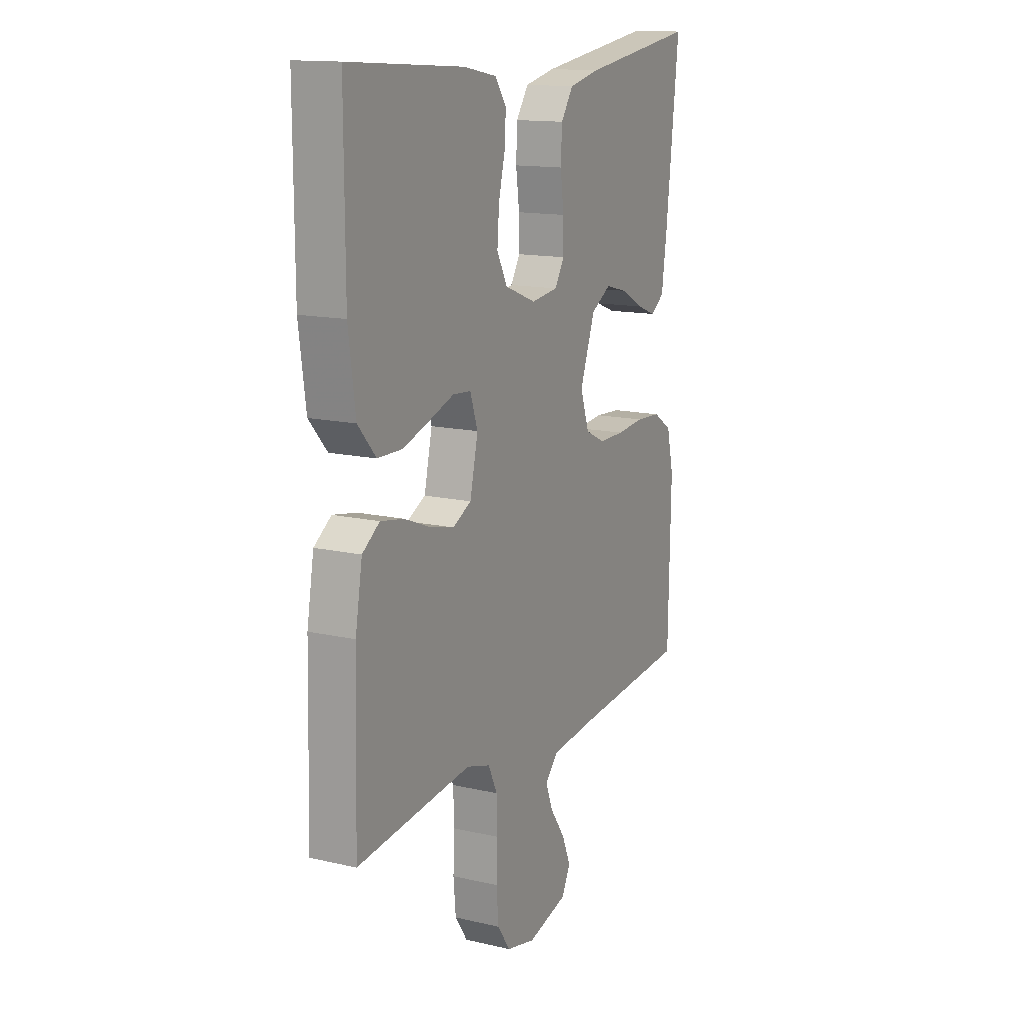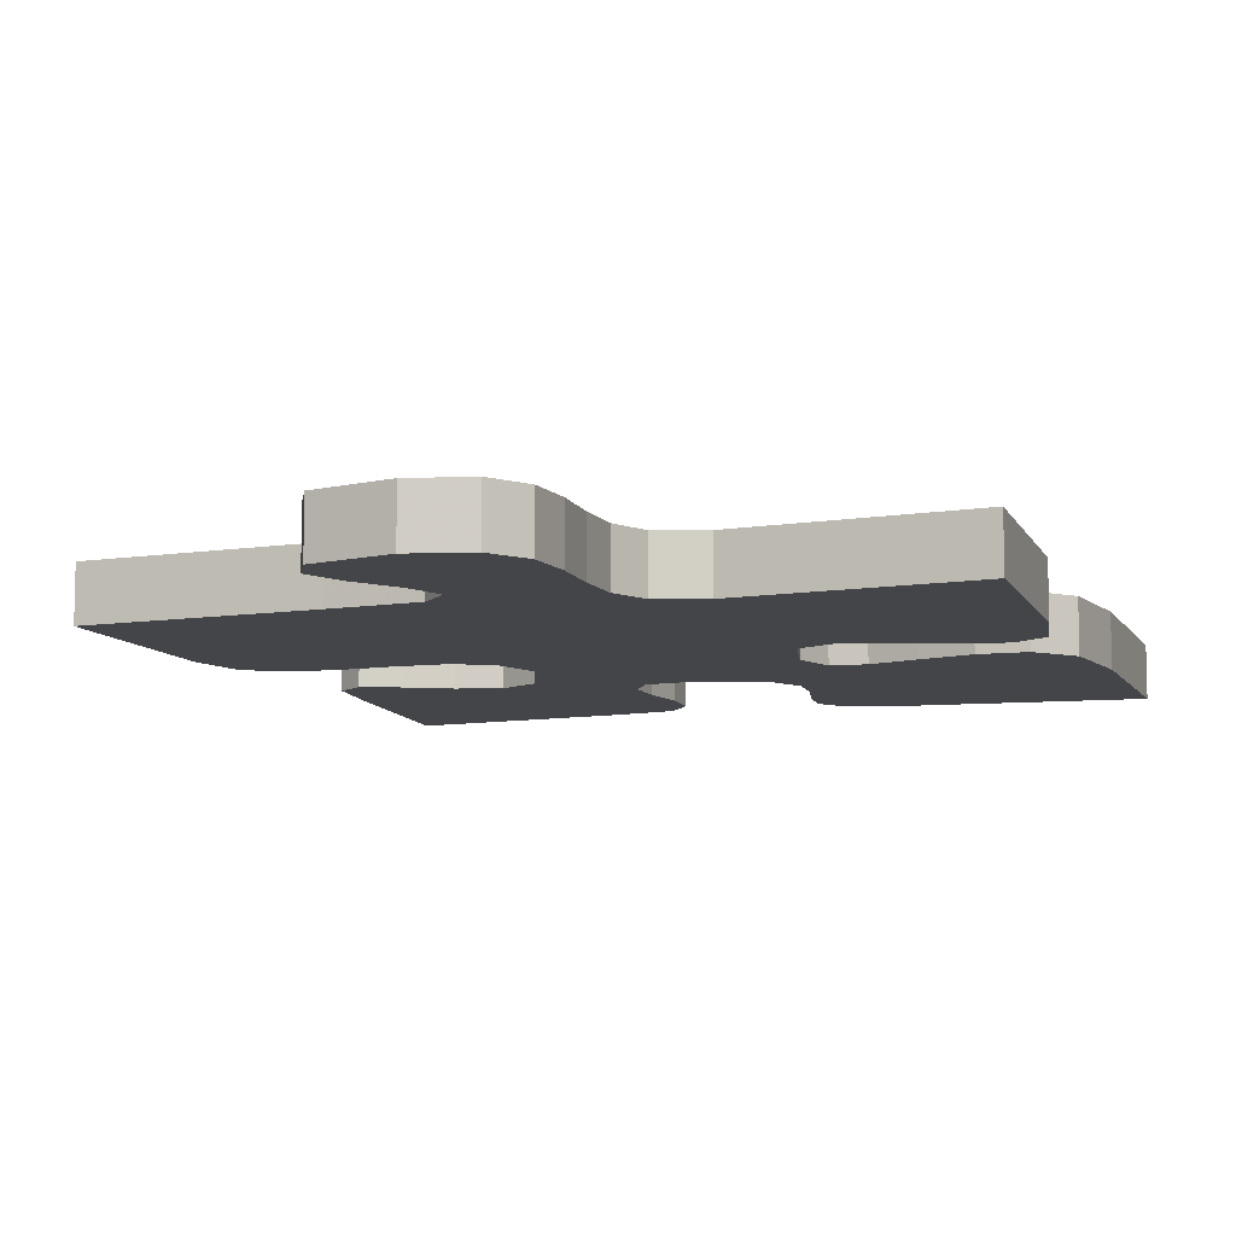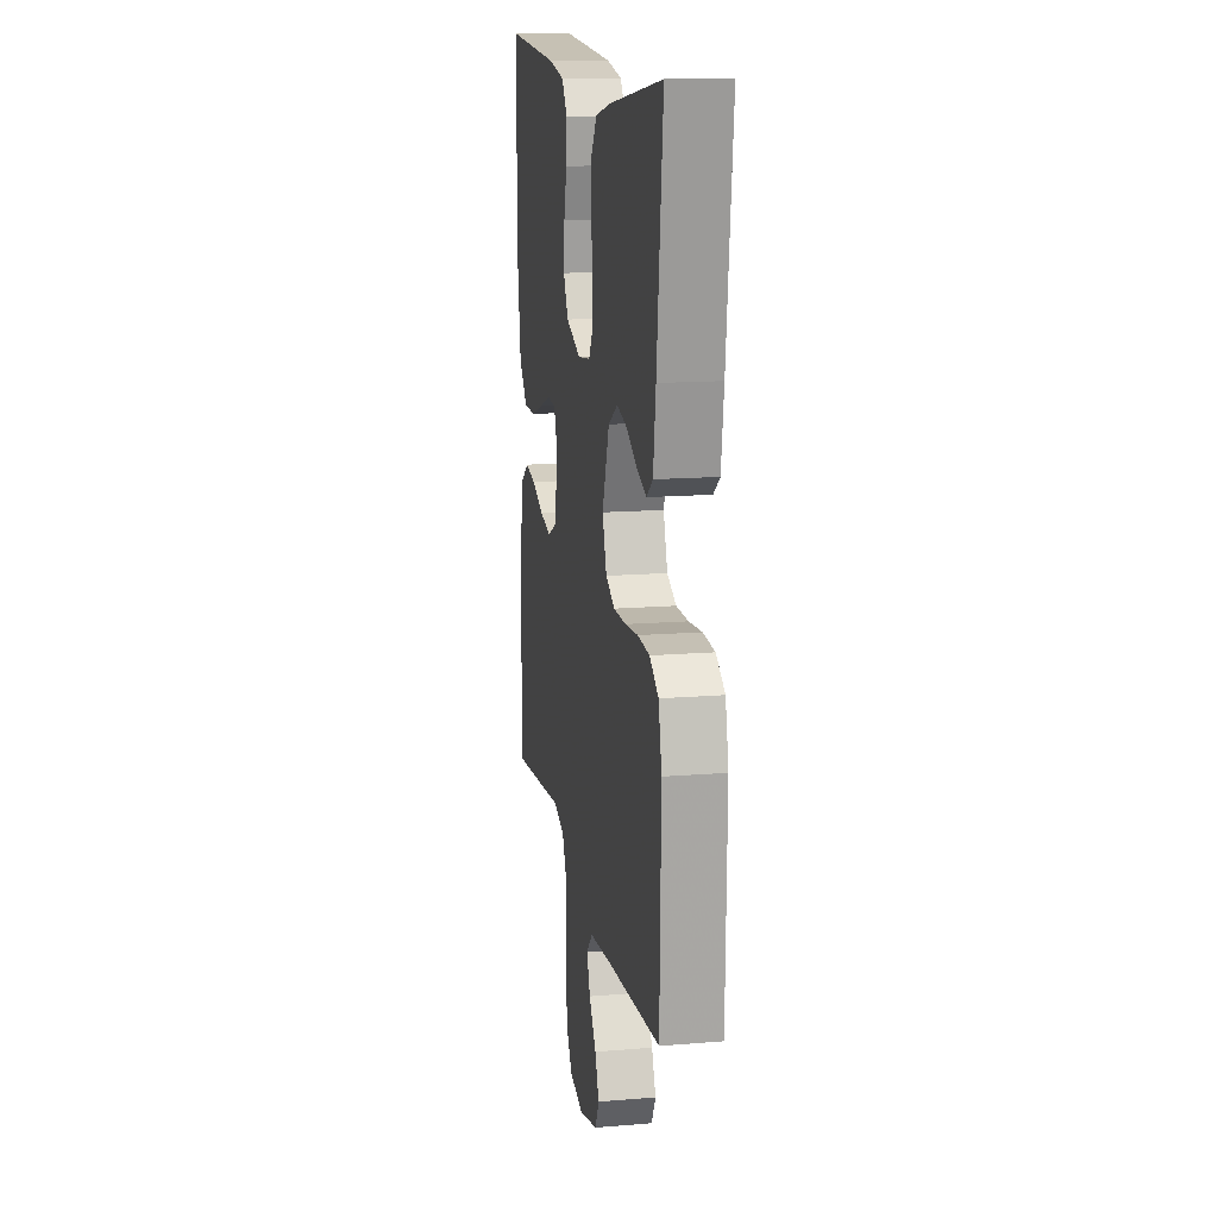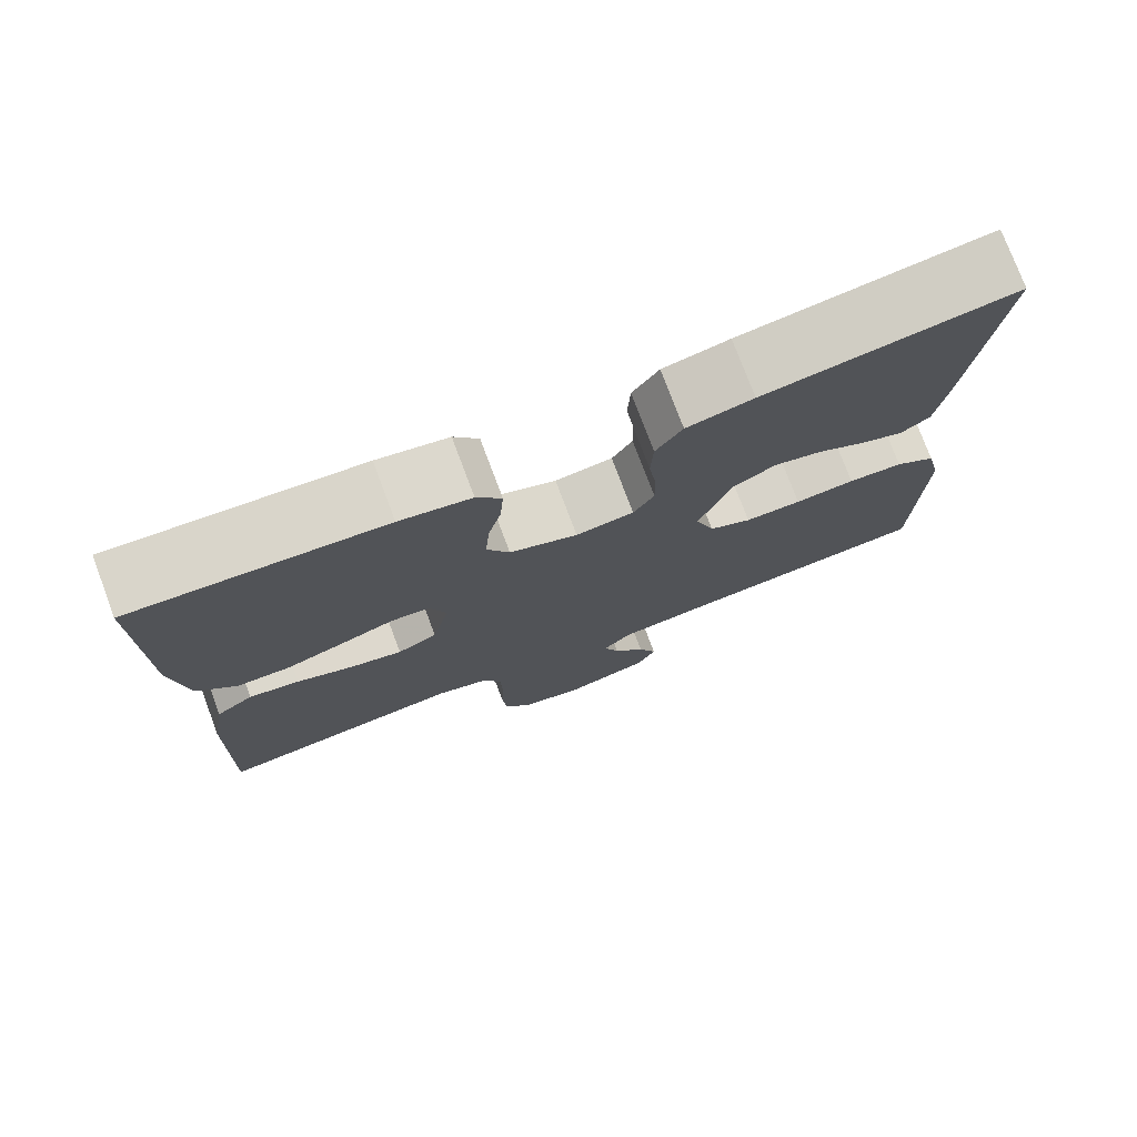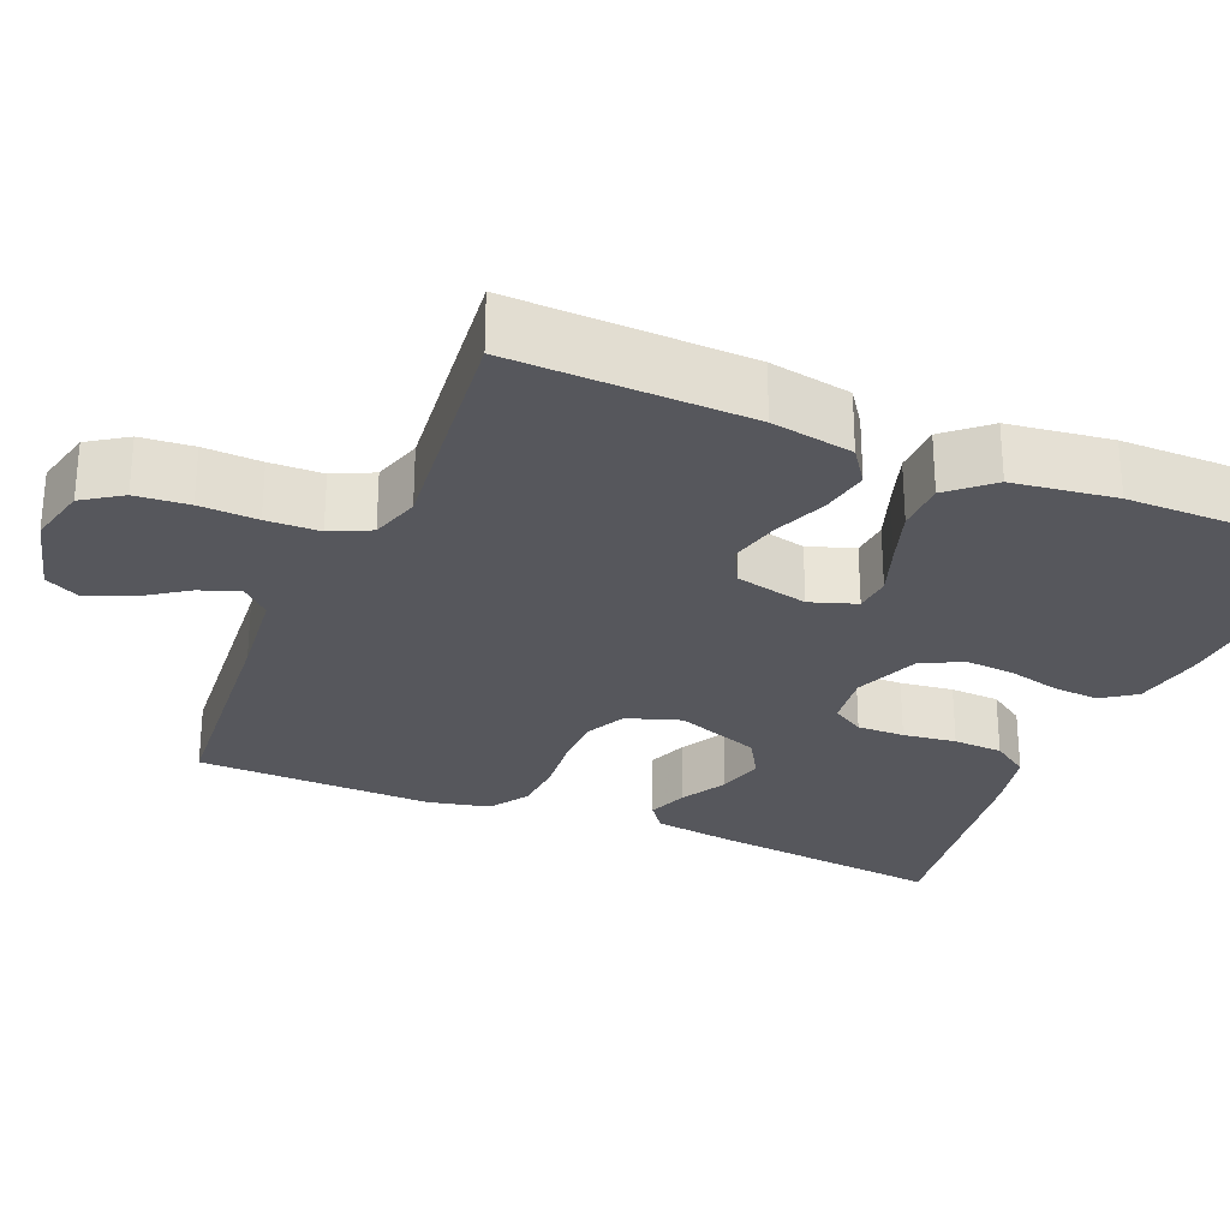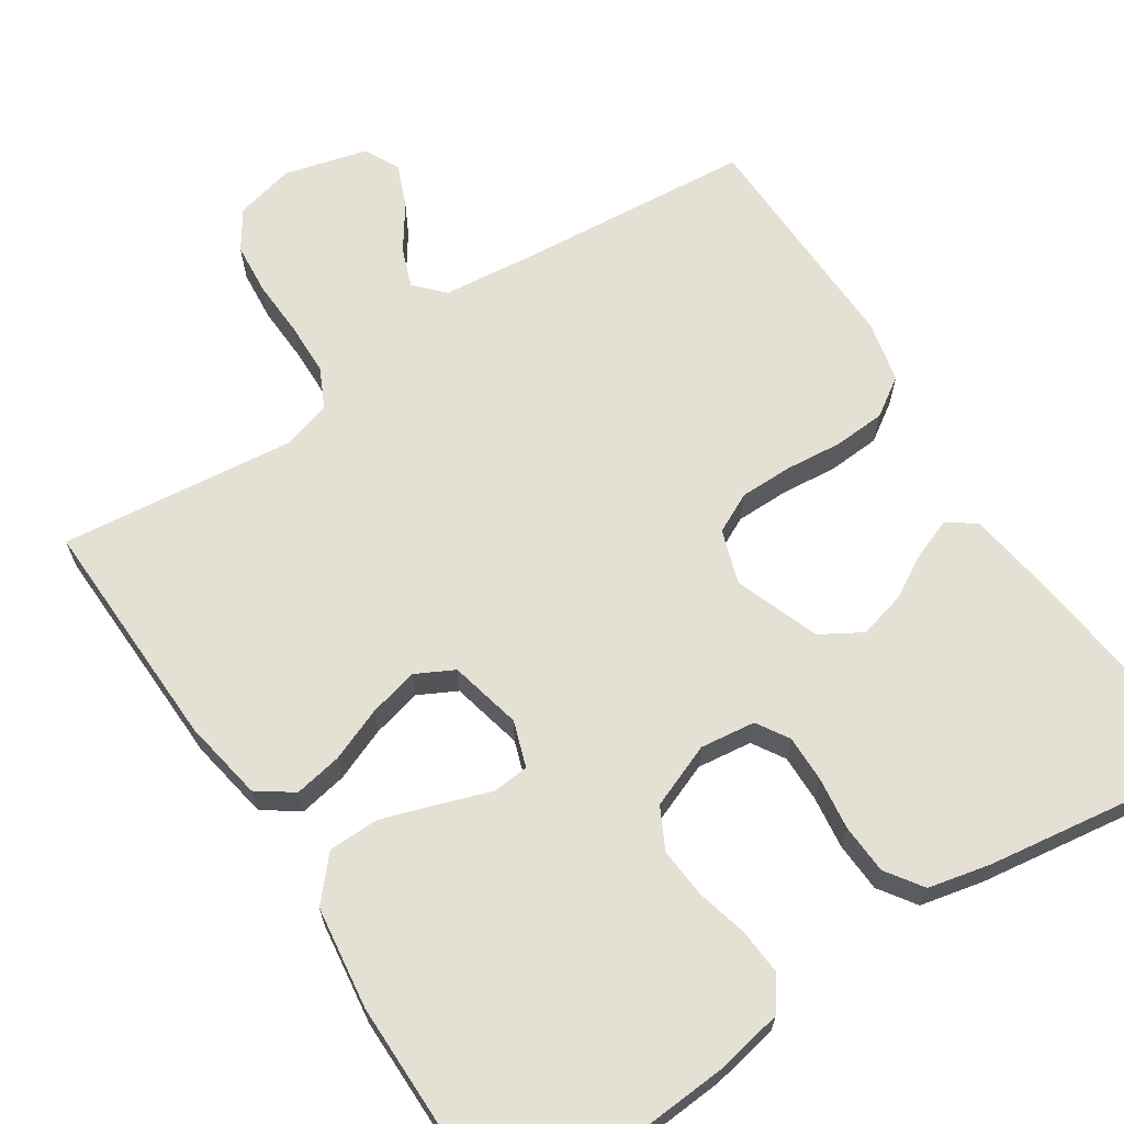
<metadata>
{"format":"obj","ext":"obj","renderer":"f3d","projection":"perspective","resolution":1024,"background":"white","views":[{"elev":14.3,"azim":-63.1,"up":"+Z"},{"elev":-8.6,"azim":-161.8,"up":"+Y"},{"elev":14.7,"azim":79.9,"up":"+Z"},{"elev":76.4,"azim":-20.6,"up":"+Z"},{"elev":-27.6,"azim":-112.9,"up":"+Y"},{"elev":65.8,"azim":-33.4,"up":"+Y"}]}
</metadata>
<code>
v 0.5 0.07 -0.5
v 0.2 0.07 -0.526
v 0.081 0.07 -0.539
v 0.047 0.07 -0.575
v 0.066 0.07 -0.625
v 0.105 0.07 -0.681
v 0.128 0.07 -0.736
v 0.105 0.07 -0.781
v 0 0.07 -0.809
v -0.076 0.07 -0.791
v -0.109 0.07 -0.742
v -0.115 0.07 -0.675
v -0.112 0.07 -0.602
v -0.114 0.07 -0.535
v -0.138 0.07 -0.485
v -0.2 0.07 -0.466
v -0.5 0.07 -0.5
v -0.492 0.07 -0.2
v -0.474 0.07 -0.096
v -0.429 0.07 -0.064
v -0.368 0.07 -0.075
v -0.3 0.07 -0.102
v -0.237 0.07 -0.117
v -0.189 0.07 -0.092
v -0.168 0.07 0
v -0.188 0.07 0.058
v -0.235 0.07 0.062
v -0.3 0.07 0.039
v -0.37 0.07 0.016
v -0.434 0.07 0.017
v -0.481 0.07 0.07
v -0.499 0.07 0.2
v -0.5 0.07 0.5
v -0.2 0.07 0.48
v -0.114 0.07 0.464
v -0.084 0.07 0.422
v -0.088 0.07 0.364
v -0.104 0.07 0.299
v -0.109 0.07 0.235
v -0.082 0.07 0.183
v 0 0.07 0.151
v 0.07 0.07 0.16
v 0.095 0.07 0.201
v 0.094 0.07 0.261
v 0.085 0.07 0.328
v 0.088 0.07 0.391
v 0.12 0.07 0.438
v 0.2 0.07 0.456
v 0.5 0.07 0.5
v 0.467 0.07 0.2
v 0.453 0.07 0.099
v 0.418 0.07 0.073
v 0.367 0.07 0.092
v 0.309 0.07 0.124
v 0.25 0.07 0.139
v 0.198 0.07 0.108
v 0.159 0.07 0
v 0.182 0.07 -0.068
v 0.233 0.07 -0.093
v 0.301 0.07 -0.093
v 0.373 0.07 -0.086
v 0.439 0.07 -0.09
v 0.488 0.07 -0.122
v 0.506 0.07 -0.2
v 0.5 0 -0.5
v 0.2 0 -0.526
v 0.081 0 -0.539
v 0.047 0 -0.575
v 0.066 0 -0.625
v 0.105 0 -0.681
v 0.128 0 -0.736
v 0.105 0 -0.781
v 0 0 -0.809
v -0.076 0 -0.791
v -0.109 0 -0.742
v -0.115 0 -0.675
v -0.112 0 -0.602
v -0.114 0 -0.535
v -0.138 0 -0.485
v -0.2 0 -0.466
v -0.5 0 -0.5
v -0.492 0 -0.2
v -0.474 0 -0.096
v -0.429 0 -0.064
v -0.368 0 -0.075
v -0.3 0 -0.102
v -0.237 0 -0.117
v -0.189 0 -0.092
v -0.168 0 0
v -0.188 0 0.058
v -0.235 0 0.062
v -0.3 0 0.039
v -0.37 0 0.016
v -0.434 0 0.017
v -0.481 0 0.07
v -0.499 0 0.2
v -0.5 0 0.5
v -0.2 0 0.48
v -0.114 0 0.464
v -0.084 0 0.422
v -0.088 0 0.364
v -0.104 0 0.299
v -0.109 0 0.235
v -0.082 0 0.183
v 0 0 0.151
v 0.07 0 0.16
v 0.095 0 0.201
v 0.094 0 0.261
v 0.085 0 0.328
v 0.088 0 0.391
v 0.12 0 0.438
v 0.2 0 0.456
v 0.5 0 0.5
v 0.467 0 0.2
v 0.453 0 0.099
v 0.418 0 0.073
v 0.367 0 0.092
v 0.309 0 0.124
v 0.25 0 0.139
v 0.198 0 0.108
v 0.159 0 0
v 0.182 0 -0.068
v 0.233 0 -0.093
v 0.301 0 -0.093
v 0.373 0 -0.086
v 0.439 0 -0.09
v 0.488 0 -0.122
v 0.506 0 -0.2
f 63 64 1 2
f 60 61 62 63
f 59 60 63 2
f 58 59 2 3
f 57 58 3 4
f 51 52 53 54
f 51 54 55
f 50 51 55
f 49 50 55
f 48 49 55 56
f 44 45 46 47
f 43 44 47 48
f 35 36 37 38
f 35 38 39
f 34 35 39
f 33 34 39
f 32 33 39 40
f 27 28 29 30
f 27 30 31 32
f 19 20 21 22
f 19 22 23
f 16 17 18 19
f 15 16 19 23
f 14 15 23 24
f 10 11 12 13
f 10 13 14
f 9 10 14
f 5 6 7 8
f 4 5 8 9
f 57 4 9 14
f 43 48 56 57
f 42 43 57 14
f 27 32 40 41
f 26 27 41 42
f 25 26 42
f 14 24 25 42
f 66 65 128 127
f 127 126 125 124
f 66 127 124 123
f 67 66 123 122
f 68 67 122 121
f 118 117 116 115
f 119 118 115
f 119 115 114
f 119 114 113
f 120 119 113 112
f 111 110 109 108
f 112 111 108 107
f 102 101 100 99
f 103 102 99
f 103 99 98
f 103 98 97
f 104 103 97 96
f 94 93 92 91
f 96 95 94 91
f 86 85 84 83
f 87 86 83
f 83 82 81 80
f 87 83 80 79
f 88 87 79 78
f 77 76 75 74
f 78 77 74
f 78 74 73
f 72 71 70 69
f 73 72 69 68
f 78 73 68 121
f 121 120 112 107
f 78 121 107 106
f 105 104 96 91
f 106 105 91 90
f 106 90 89
f 106 89 88 78
f 1 65 66 2
f 2 66 67 3
f 3 67 68 4
f 4 68 69 5
f 5 69 70 6
f 6 70 71 7
f 7 71 72 8
f 8 72 73 9
f 9 73 74 10
f 10 74 75 11
f 11 75 76 12
f 12 76 77 13
f 13 77 78 14
f 14 78 79 15
f 15 79 80 16
f 16 80 81 17
f 17 81 82 18
f 18 82 83 19
f 19 83 84 20
f 20 84 85 21
f 21 85 86 22
f 22 86 87 23
f 23 87 88 24
f 24 88 89 25
f 25 89 90 26
f 26 90 91 27
f 27 91 92 28
f 28 92 93 29
f 29 93 94 30
f 30 94 95 31
f 31 95 96 32
f 32 96 97 33
f 33 97 98 34
f 34 98 99 35
f 35 99 100 36
f 36 100 101 37
f 37 101 102 38
f 38 102 103 39
f 39 103 104 40
f 40 104 105 41
f 41 105 106 42
f 42 106 107 43
f 43 107 108 44
f 44 108 109 45
f 45 109 110 46
f 46 110 111 47
f 47 111 112 48
f 48 112 113 49
f 49 113 114 50
f 50 114 115 51
f 51 115 116 52
f 52 116 117 53
f 53 117 118 54
f 54 118 119 55
f 55 119 120 56
f 56 120 121 57
f 57 121 122 58
f 58 122 123 59
f 59 123 124 60
f 60 124 125 61
f 61 125 126 62
f 62 126 127 63
f 63 127 128 64
f 64 128 65 1

</code>
